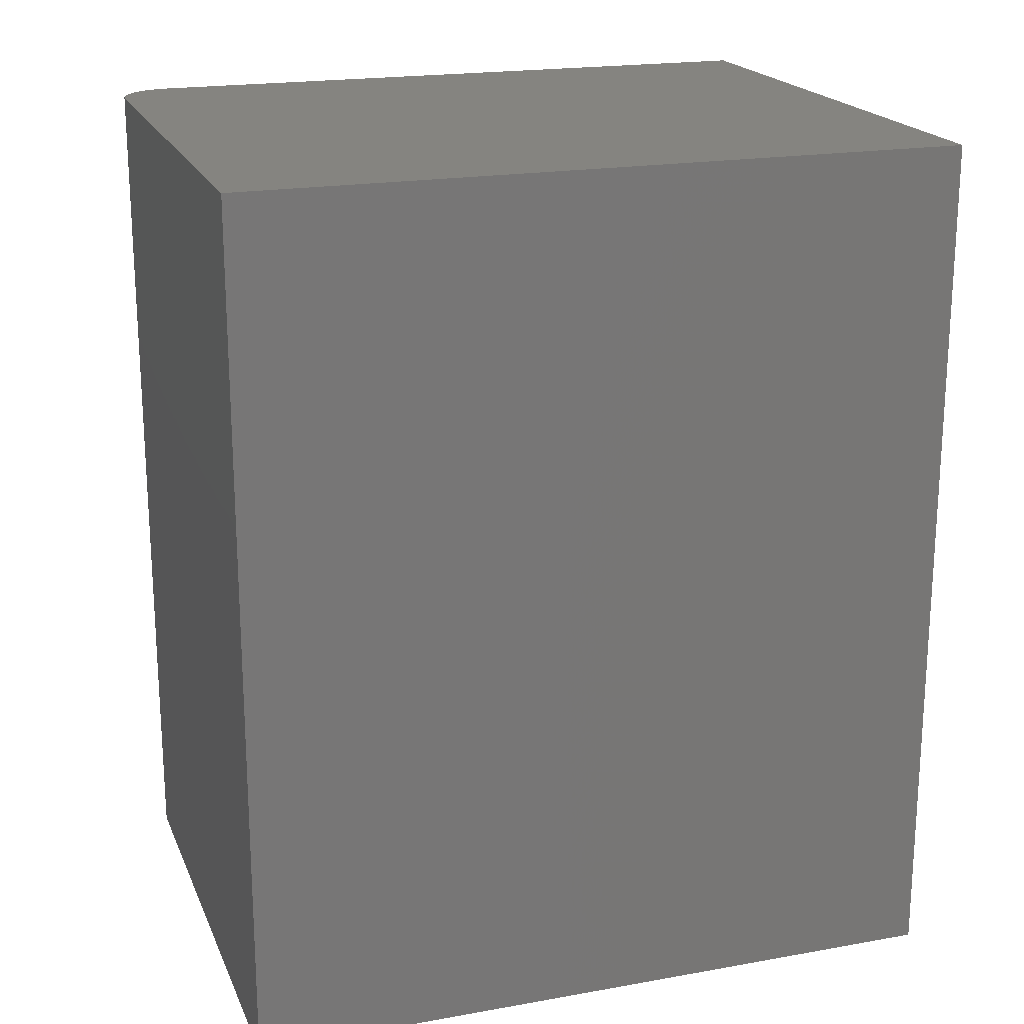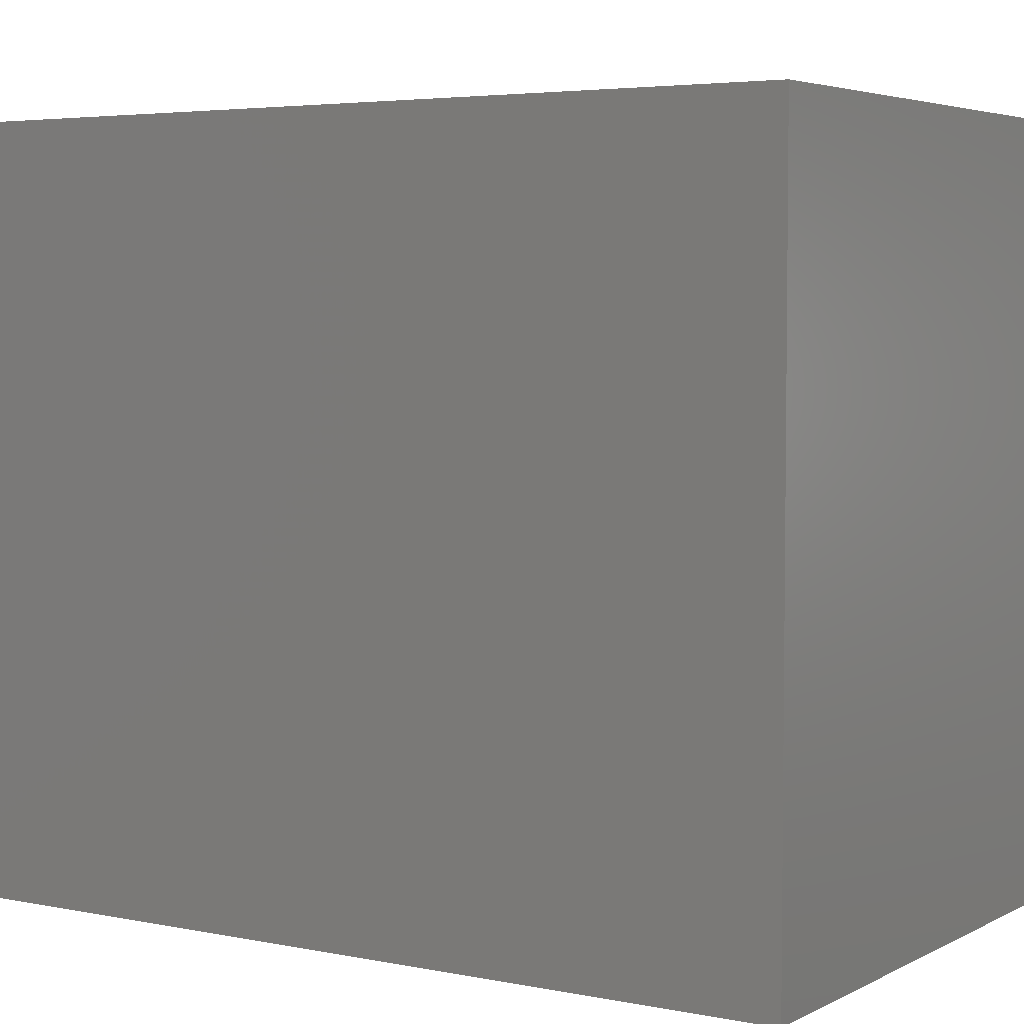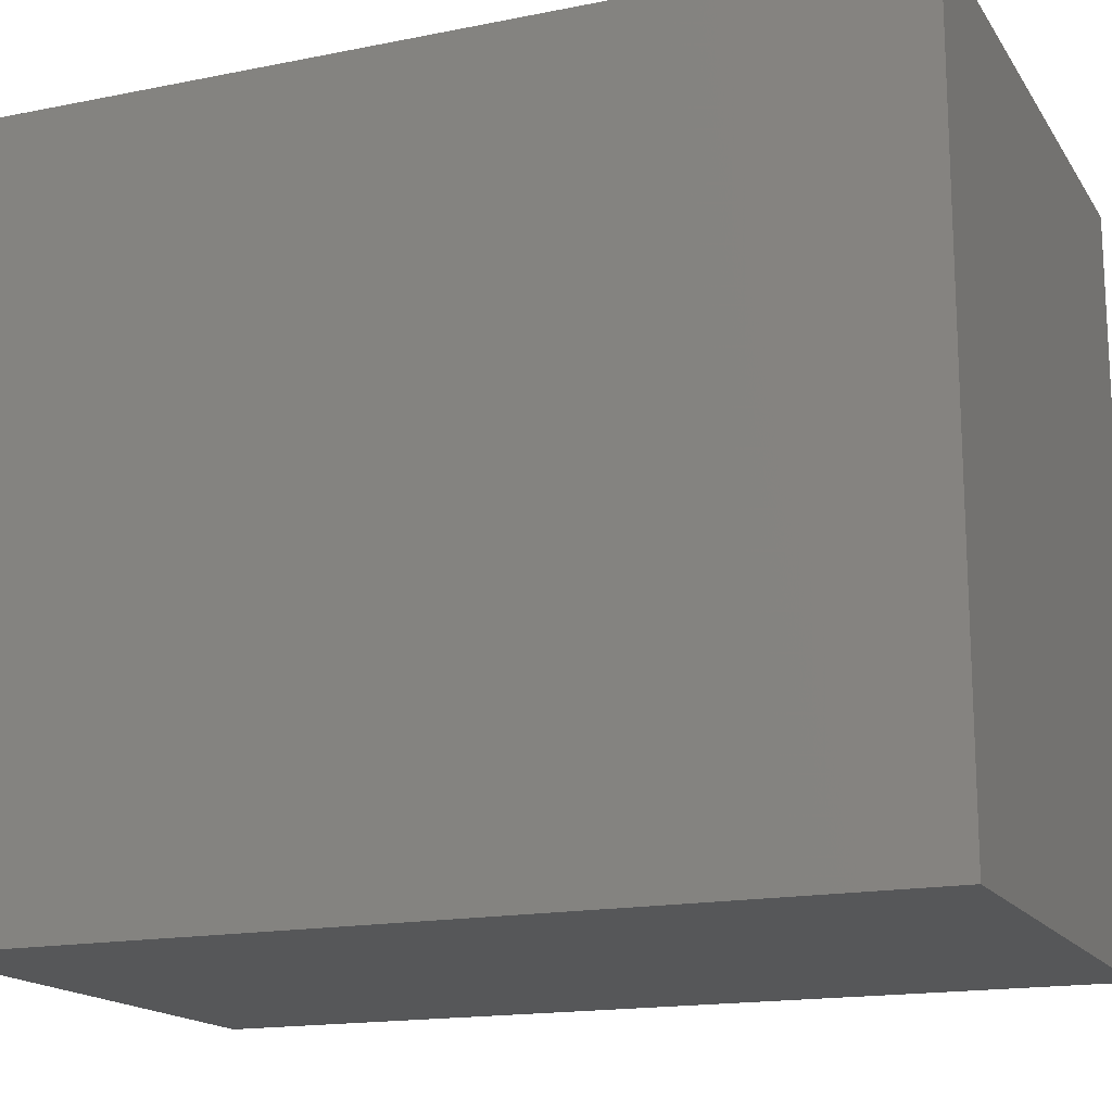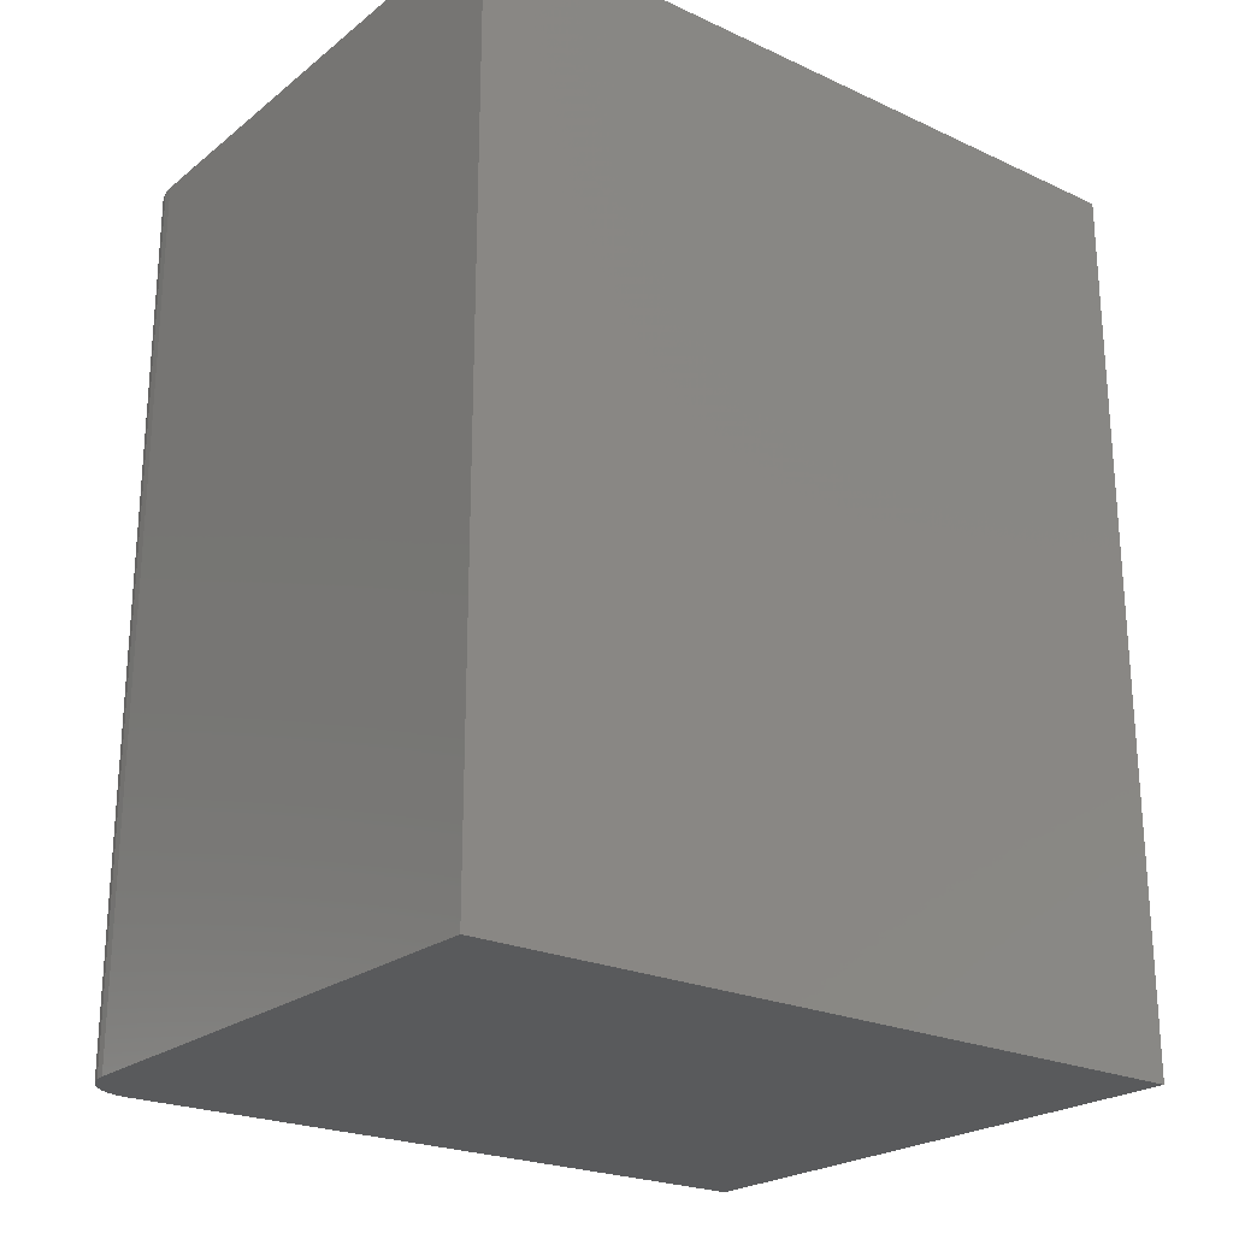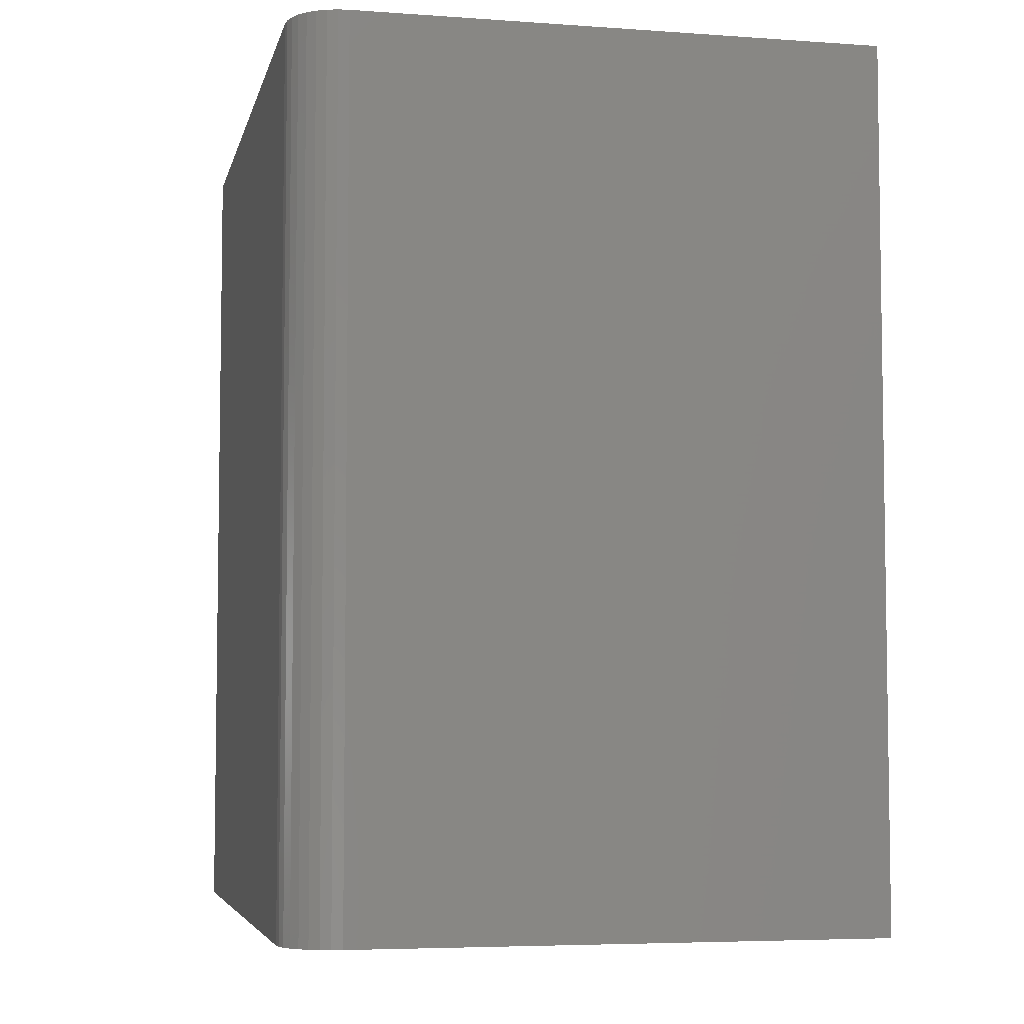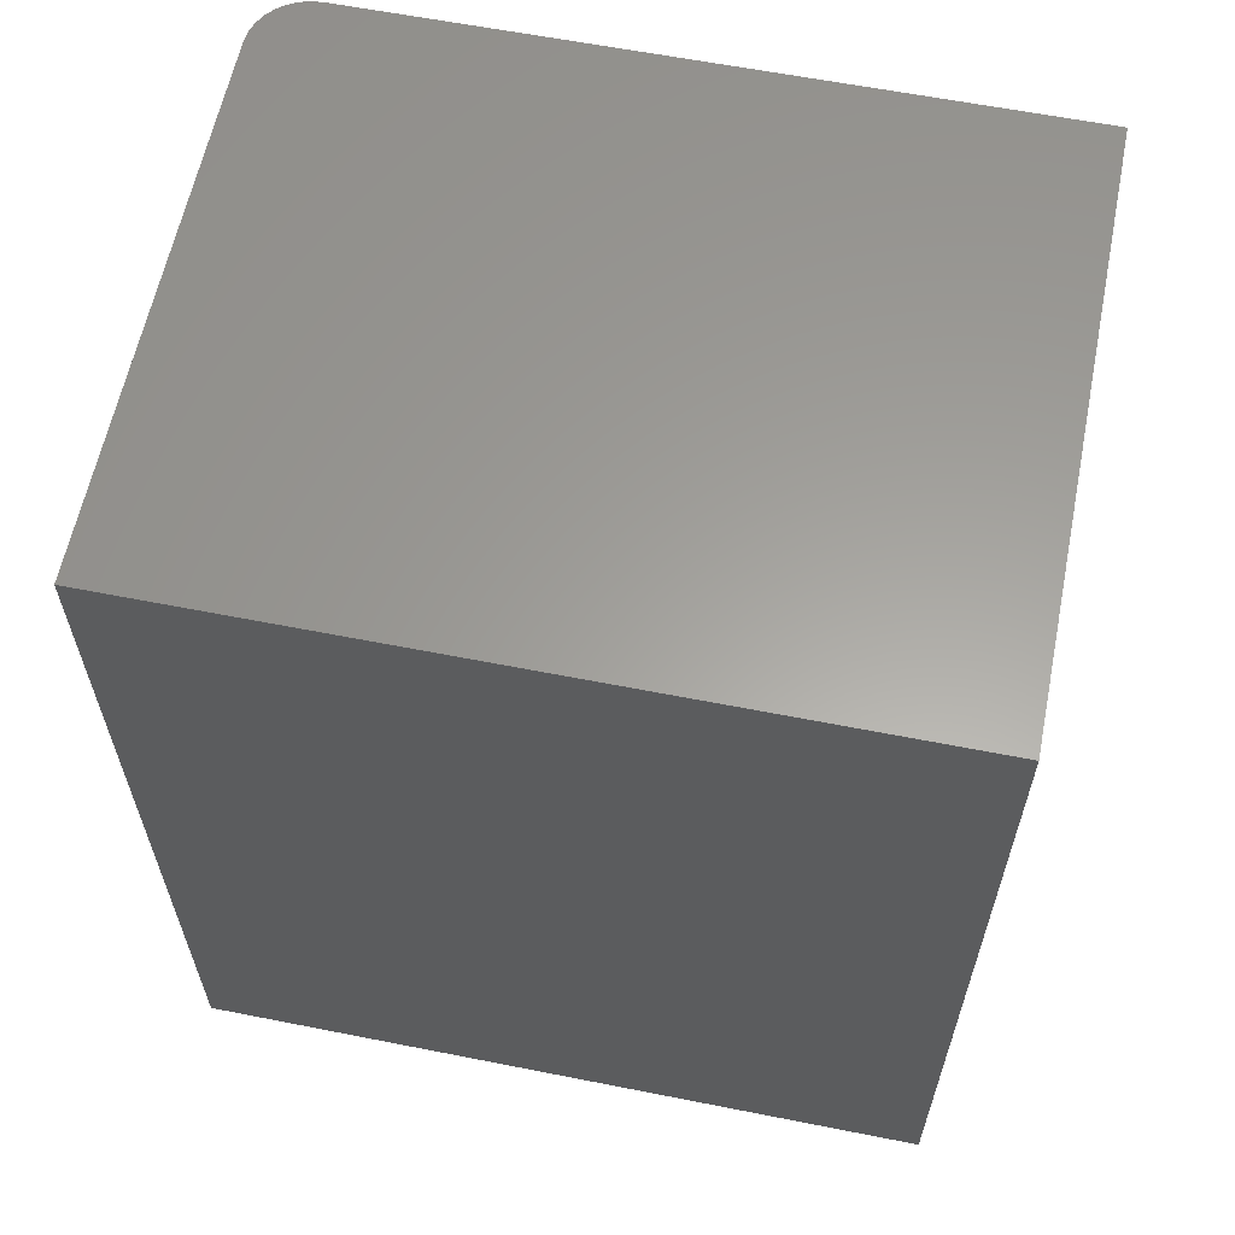
<metadata>
{"format":"stl","ext":"stl","renderer":"f3d","projection":"perspective","resolution":1024,"background":"white","views":[{"elev":19.8,"azim":-108.3,"up":"+Y"},{"elev":4.4,"azim":-57.1,"up":"+Z"},{"elev":-16.4,"azim":-67.6,"up":"+Z"},{"elev":-23.3,"azim":-127.8,"up":"+Y"},{"elev":-5.4,"azim":167.6,"up":"+Y"},{"elev":61.1,"azim":-78.6,"up":"+Y"}]}
</metadata>
<code>
# stl→obj: 24 verts, 44 faces
v 0.4531 -0.75 -2.775e-17
v 0.4711 -0.75 0.003568
v 0 -0.75 0
v 0.4623 -0.75 0.0009007
v 0.4863 -0.75 0.01373
v 0.4921 -0.75 0.02083
v 0.4964 -0.75 0.02894
v 3.827e-17 -0.75 0.625
v 0.4991 -0.75 0.03773
v 0.5 -0.75 0.04688
v 0.5 -0.75 0.625
v 0.4792 -0.75 0.0079
v 0 0 0
v 0.4711 0 0.003568
v 0.4531 0 -2.775e-17
v 0.4623 0 0.0009007
v 0.4964 0 0.02894
v 0.4921 0 0.02083
v 0.4863 0 0.01373
v 3.827e-17 0 0.625
v 0.5 0 0.625
v 0.5 0 0.04688
v 0.4991 0 0.03773
v 0.4792 0 0.0079
f 1 2 3
f 1 4 2
f 5 6 7
f 8 3 9
f 8 9 10
f 8 10 11
f 9 3 2
f 9 2 12
f 9 12 5
f 9 5 7
f 13 14 15
f 14 16 15
f 17 18 19
f 20 21 22
f 20 22 23
f 20 23 13
f 23 17 19
f 23 19 24
f 23 24 14
f 23 14 13
f 22 21 10
f 10 21 11
f 13 15 3
f 3 15 1
f 22 10 23
f 23 10 9
f 23 9 17
f 17 9 7
f 17 7 18
f 18 7 6
f 18 6 19
f 19 6 5
f 19 5 24
f 24 5 12
f 24 12 14
f 14 12 2
f 14 2 16
f 16 2 4
f 16 4 15
f 15 4 1
f 20 13 8
f 8 13 3
f 21 20 11
f 11 20 8

</code>
